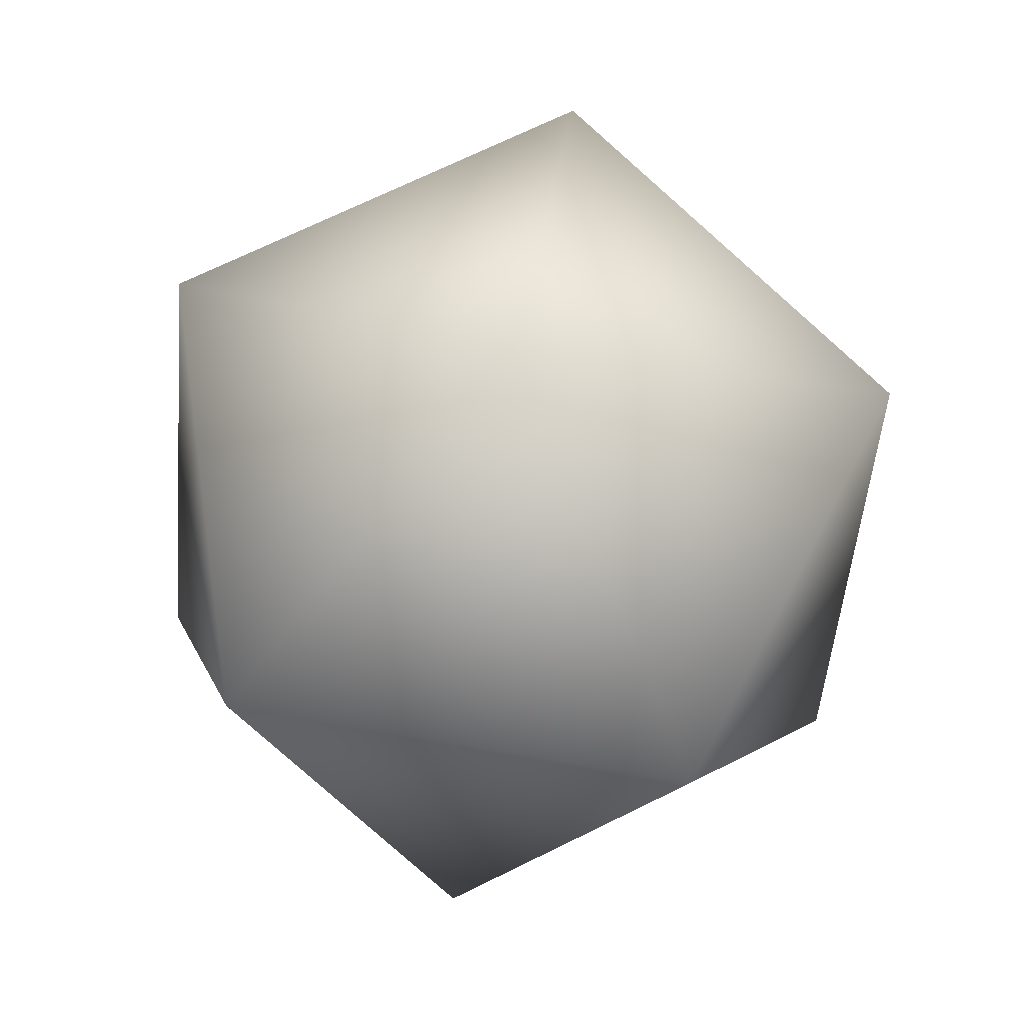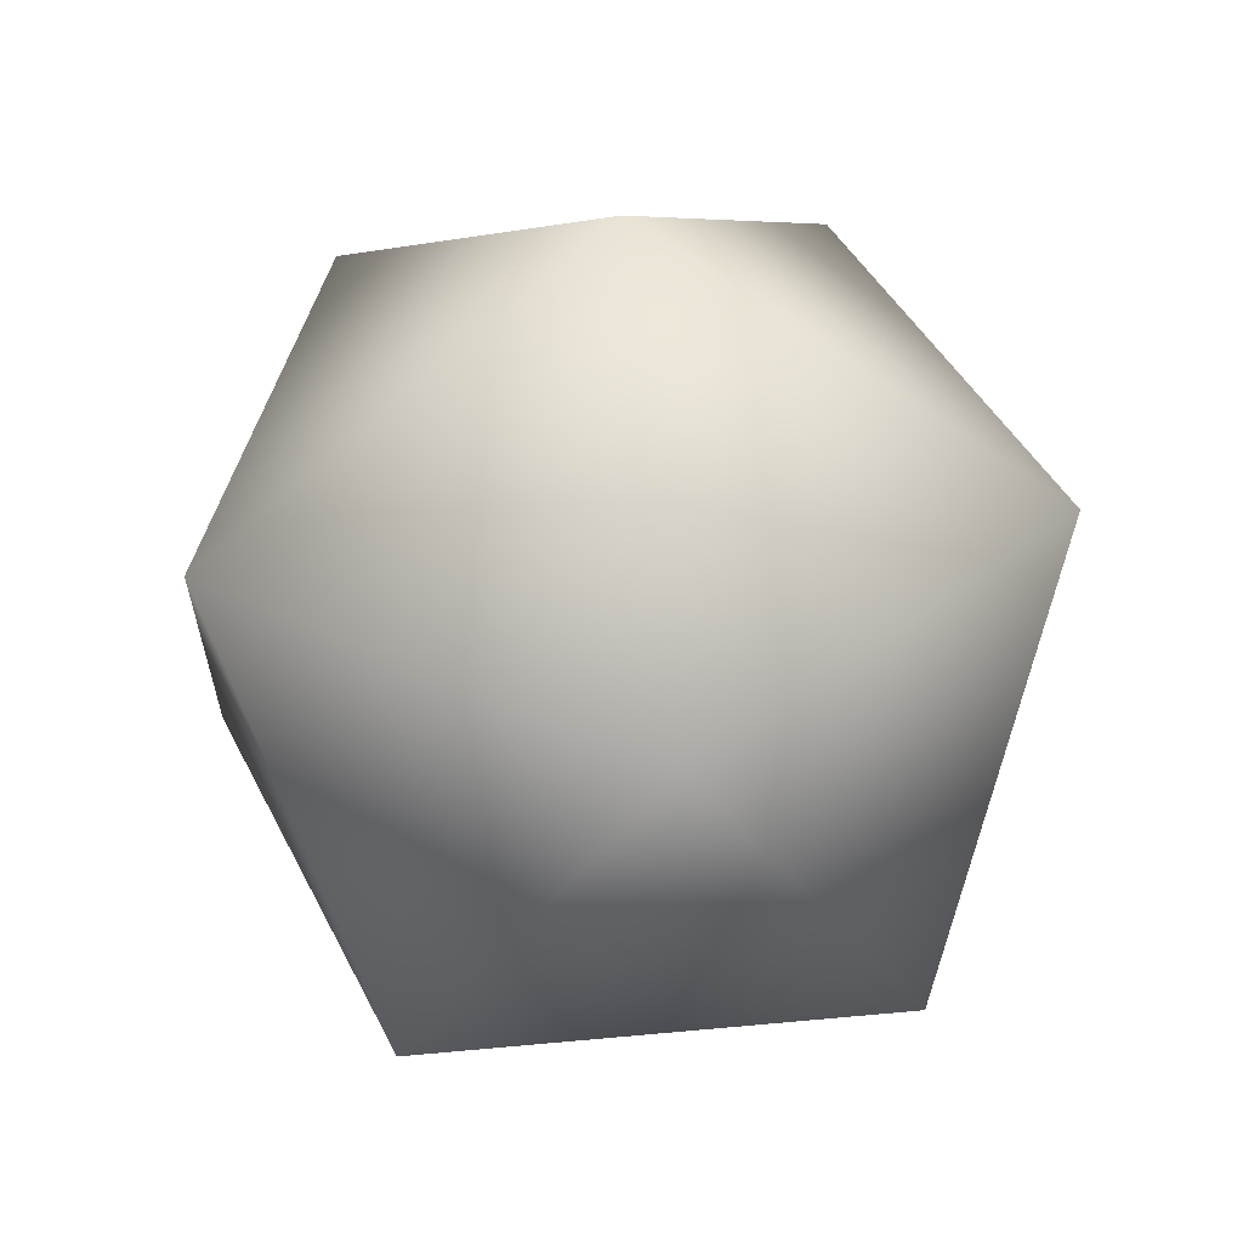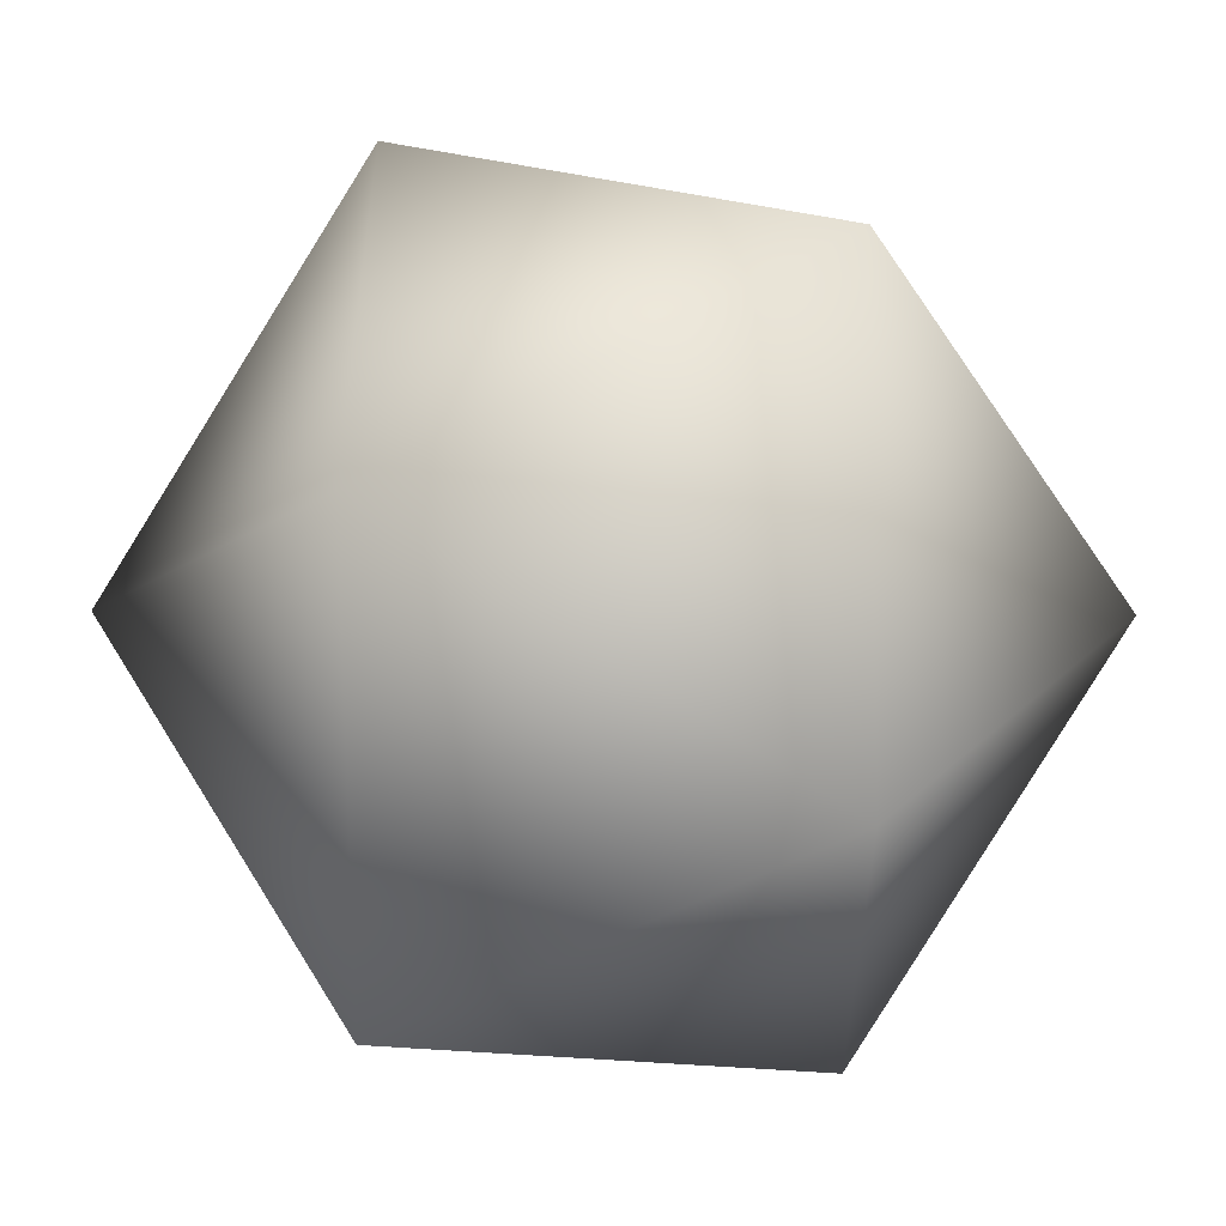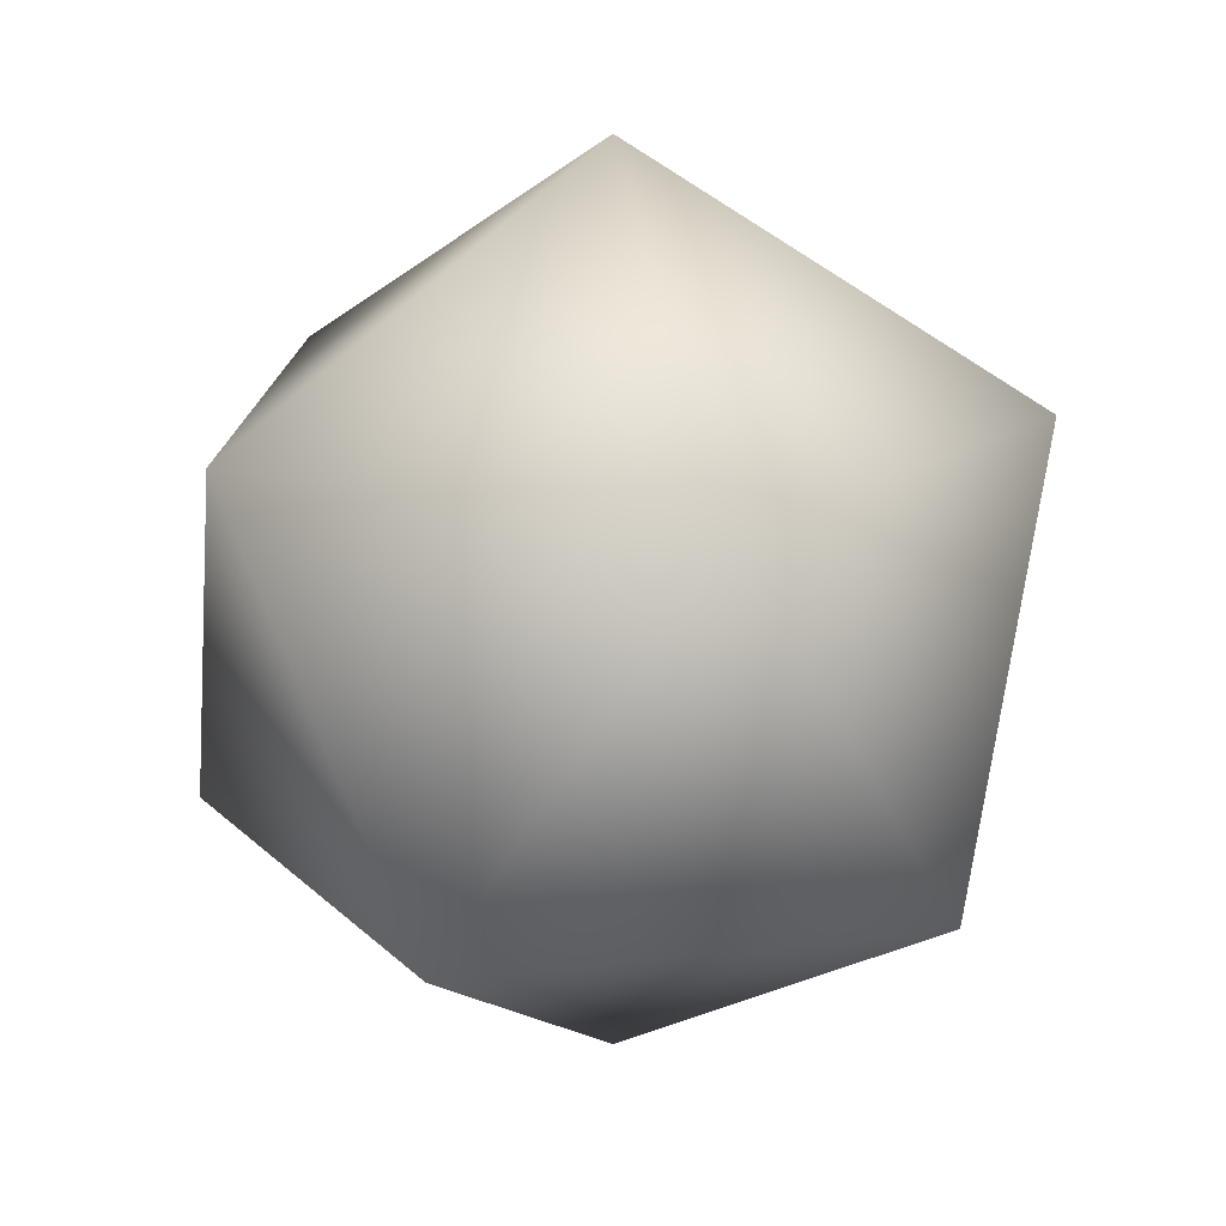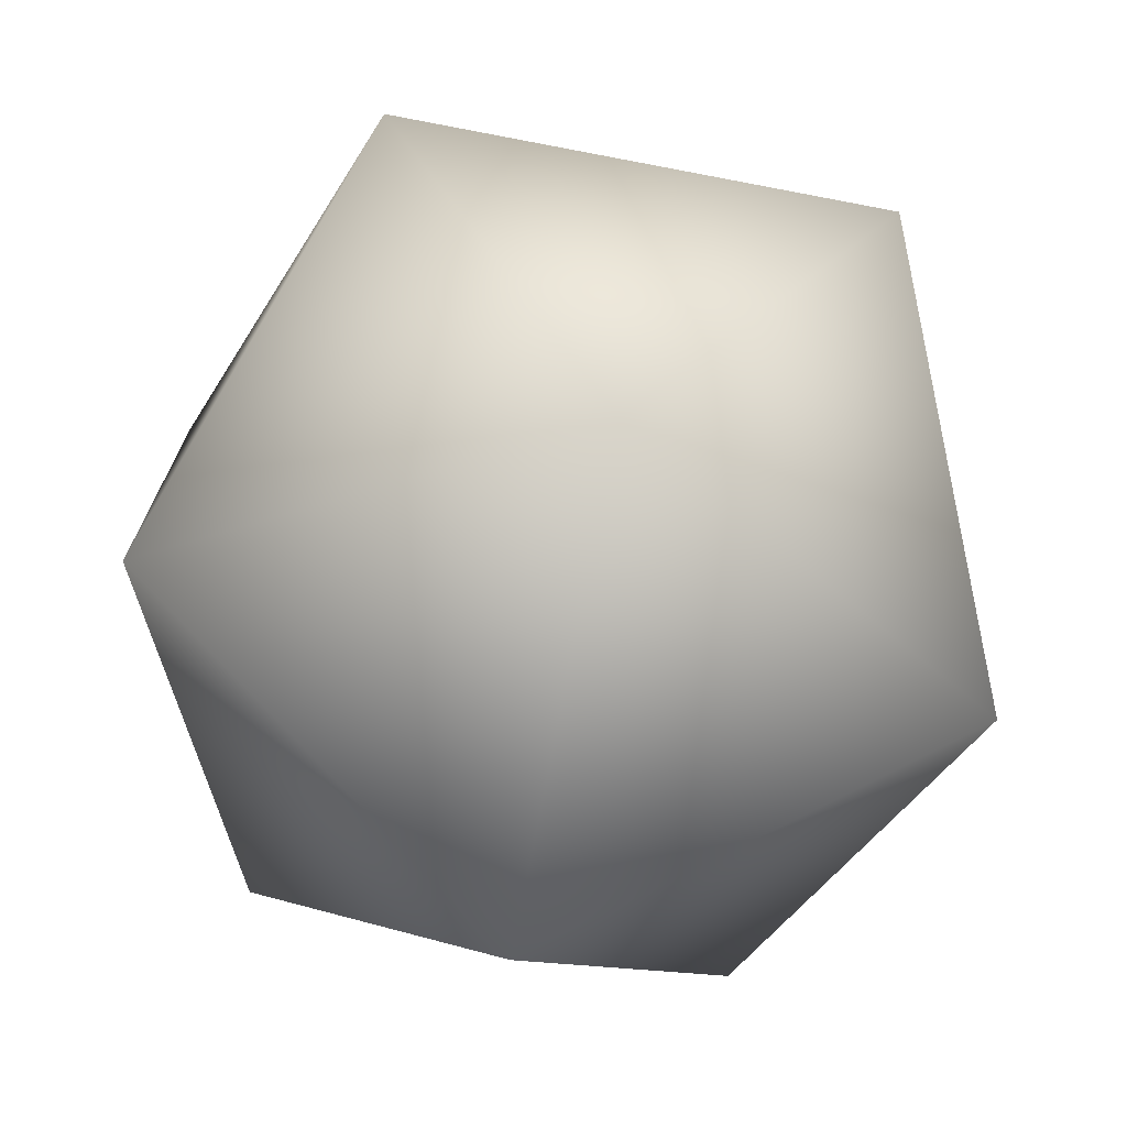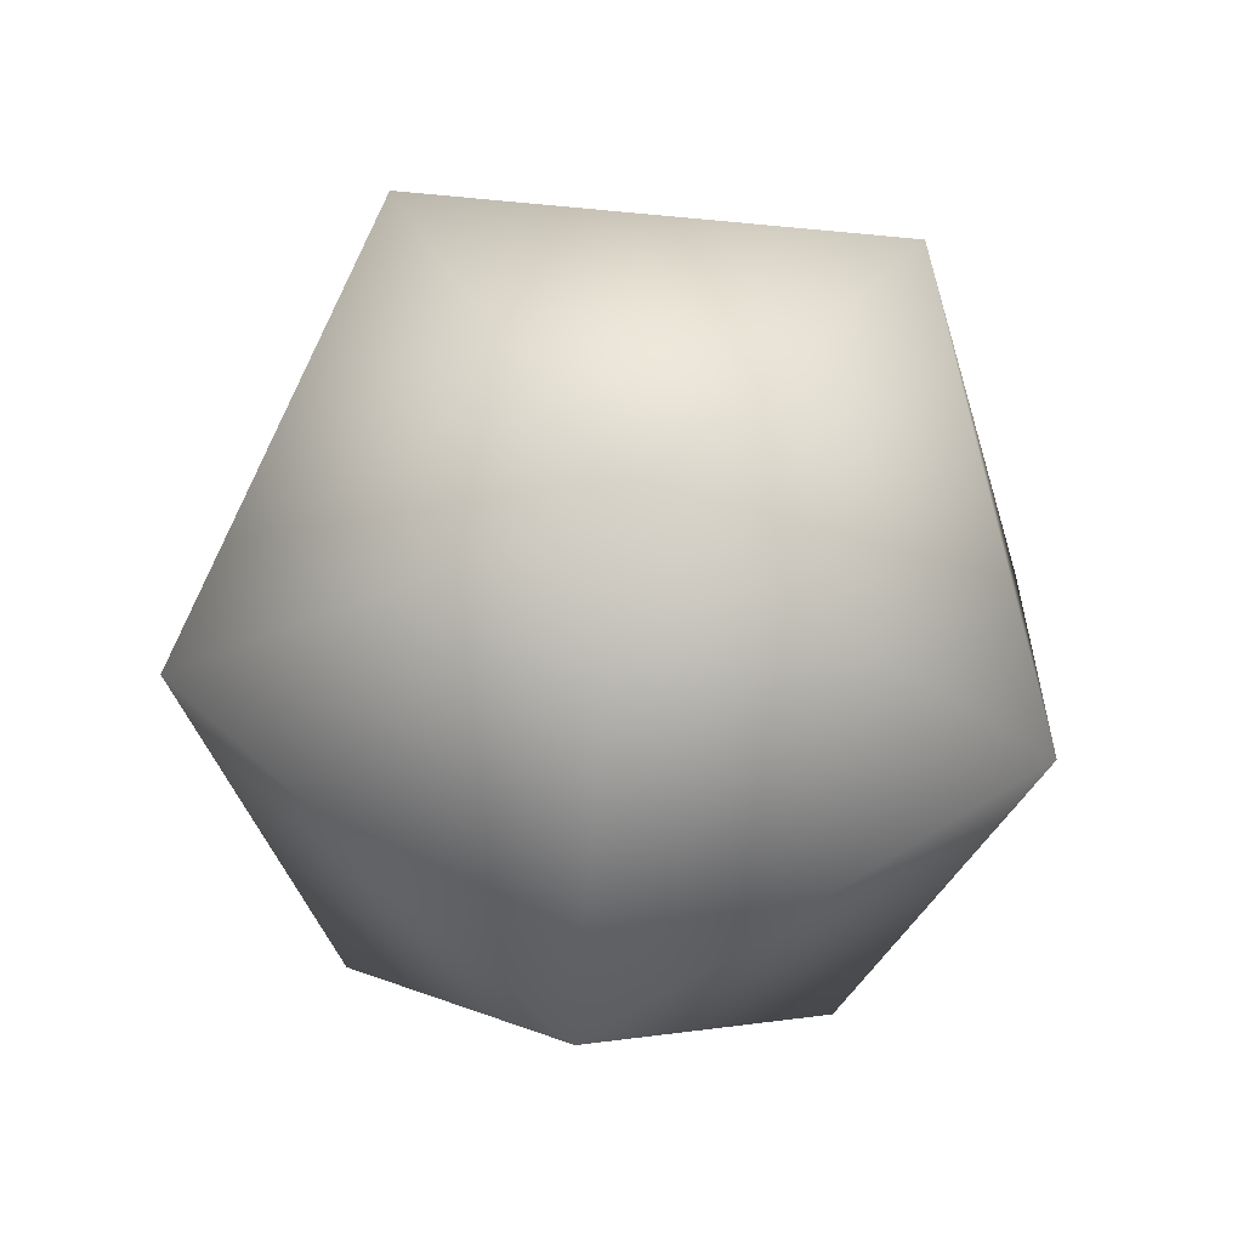
<metadata>
{"format":"obj","ext":"obj","renderer":"f3d","projection":"perspective","resolution":1024,"background":"white","views":[{"elev":69.8,"azim":-152.4,"up":"+Y"},{"elev":42.0,"azim":155.5,"up":"+Y"},{"elev":23.1,"azim":-89.4,"up":"+Z"},{"elev":19.0,"azim":149.0,"up":"+Y"},{"elev":-73.6,"azim":137.5,"up":"+Z"},{"elev":78.5,"azim":-120.5,"up":"+Y"}]}
</metadata>
<code>
v -0.8532 -0.1363 -0.1889
v -0.1296 0.4165 0.3368
v -1.13 0.4165 0.6617
v -1.748 0.4165 -0.1889
v -1.13 0.4165 -1.04
v -0.1296 0.4165 -0.7147
v -0.5769 1.311 0.6617
v -1.577 1.311 0.3368
v -1.577 1.311 -0.7147
v -0.5769 1.311 -1.04
v 0.04118 1.311 -0.1889
v -0.8532 1.864 -0.1889
f 1 2 3
f 2 1 6
f 1 3 4
f 1 4 5
f 1 5 6
f 2 6 11
f 3 2 7
f 4 3 8
f 5 4 9
f 6 5 10
f 2 11 7
f 3 7 8
f 4 8 9
f 5 9 10
f 6 10 11
f 7 11 12
f 8 7 12
f 9 8 12
f 10 9 12
f 11 10 12

</code>
